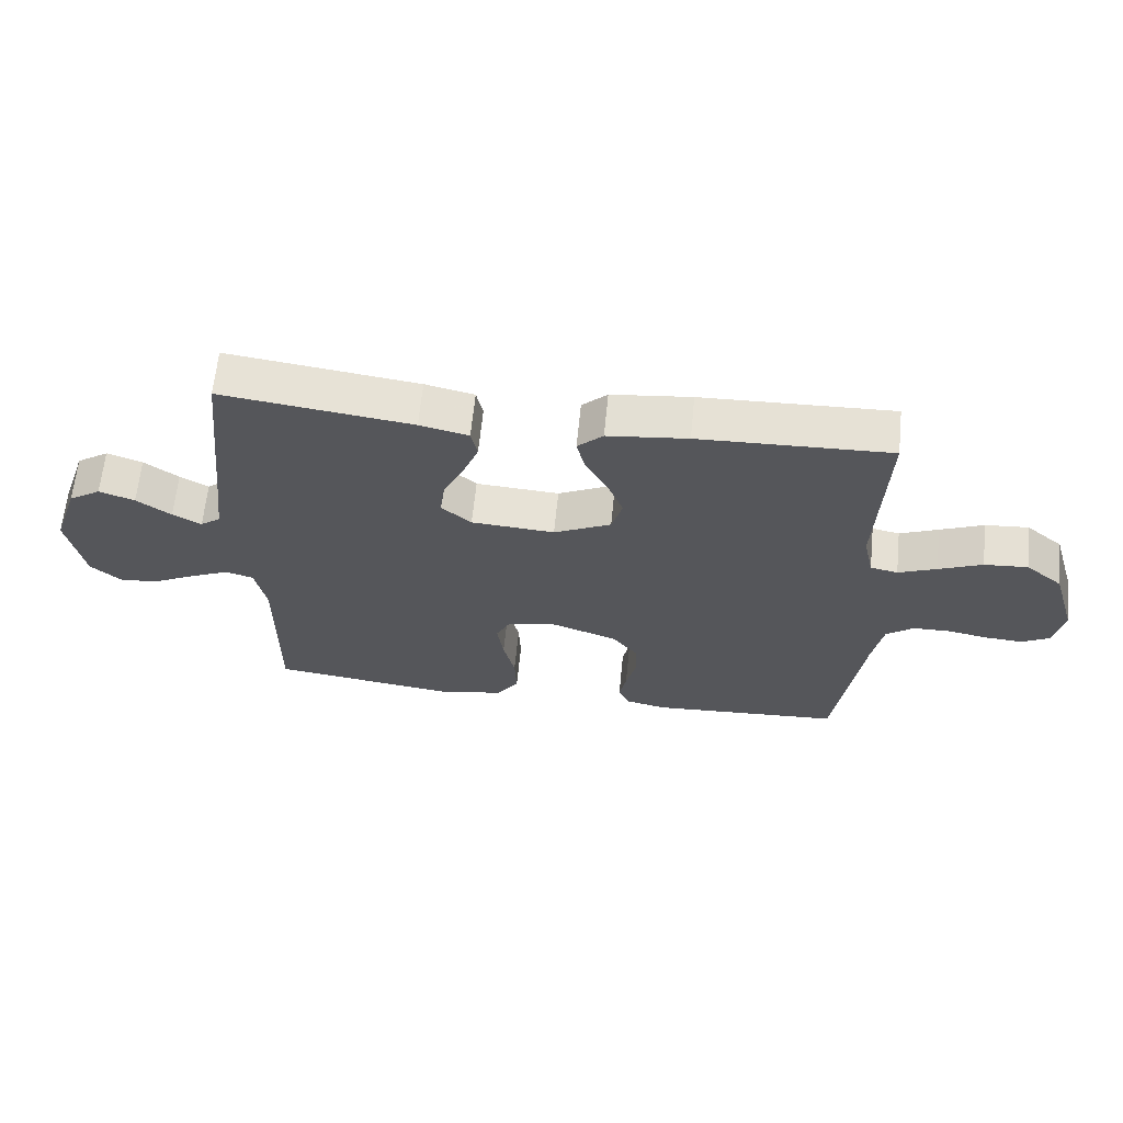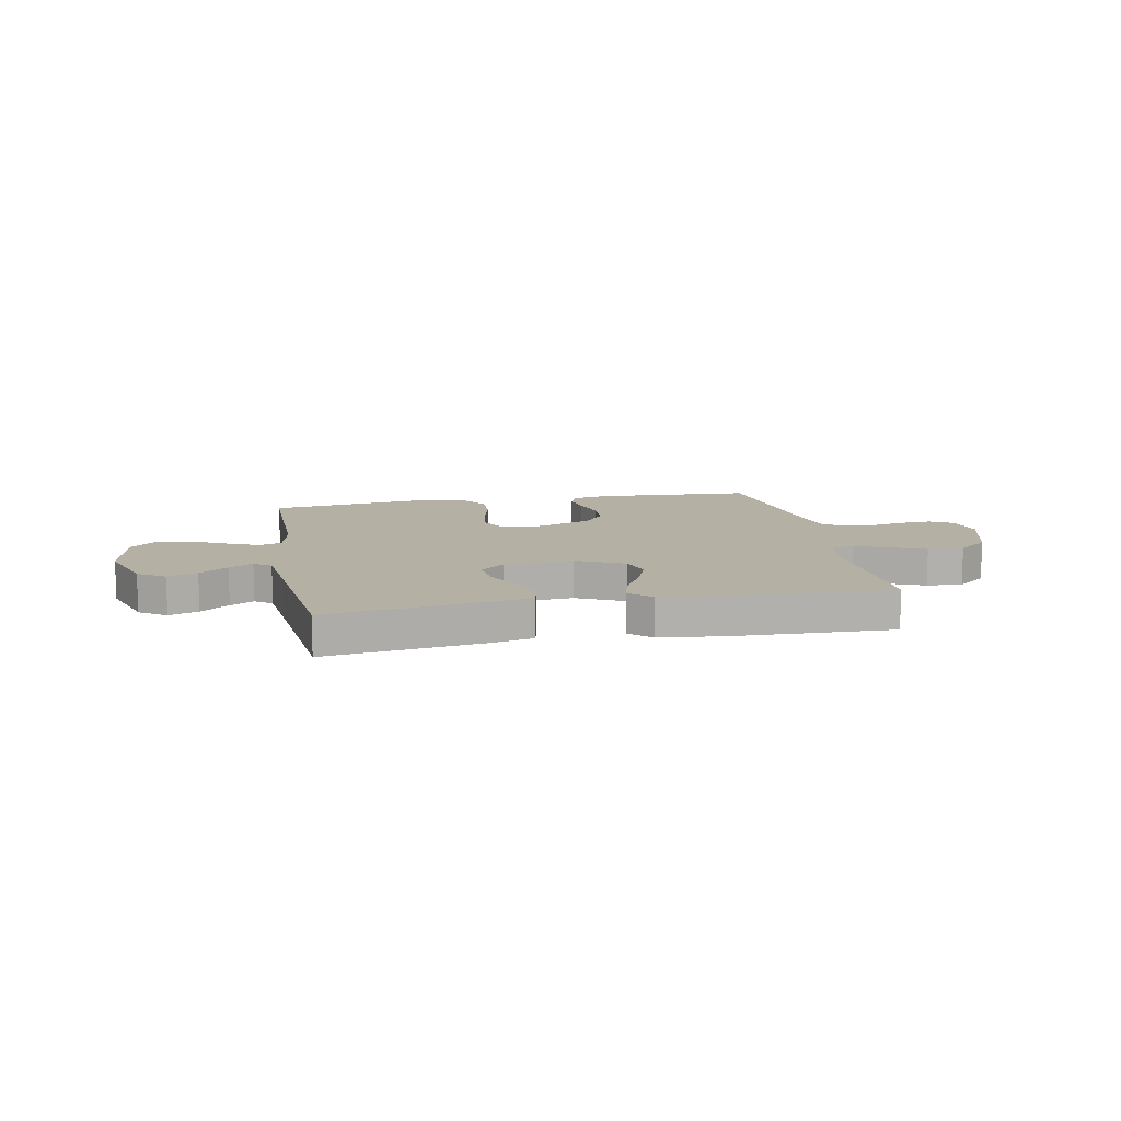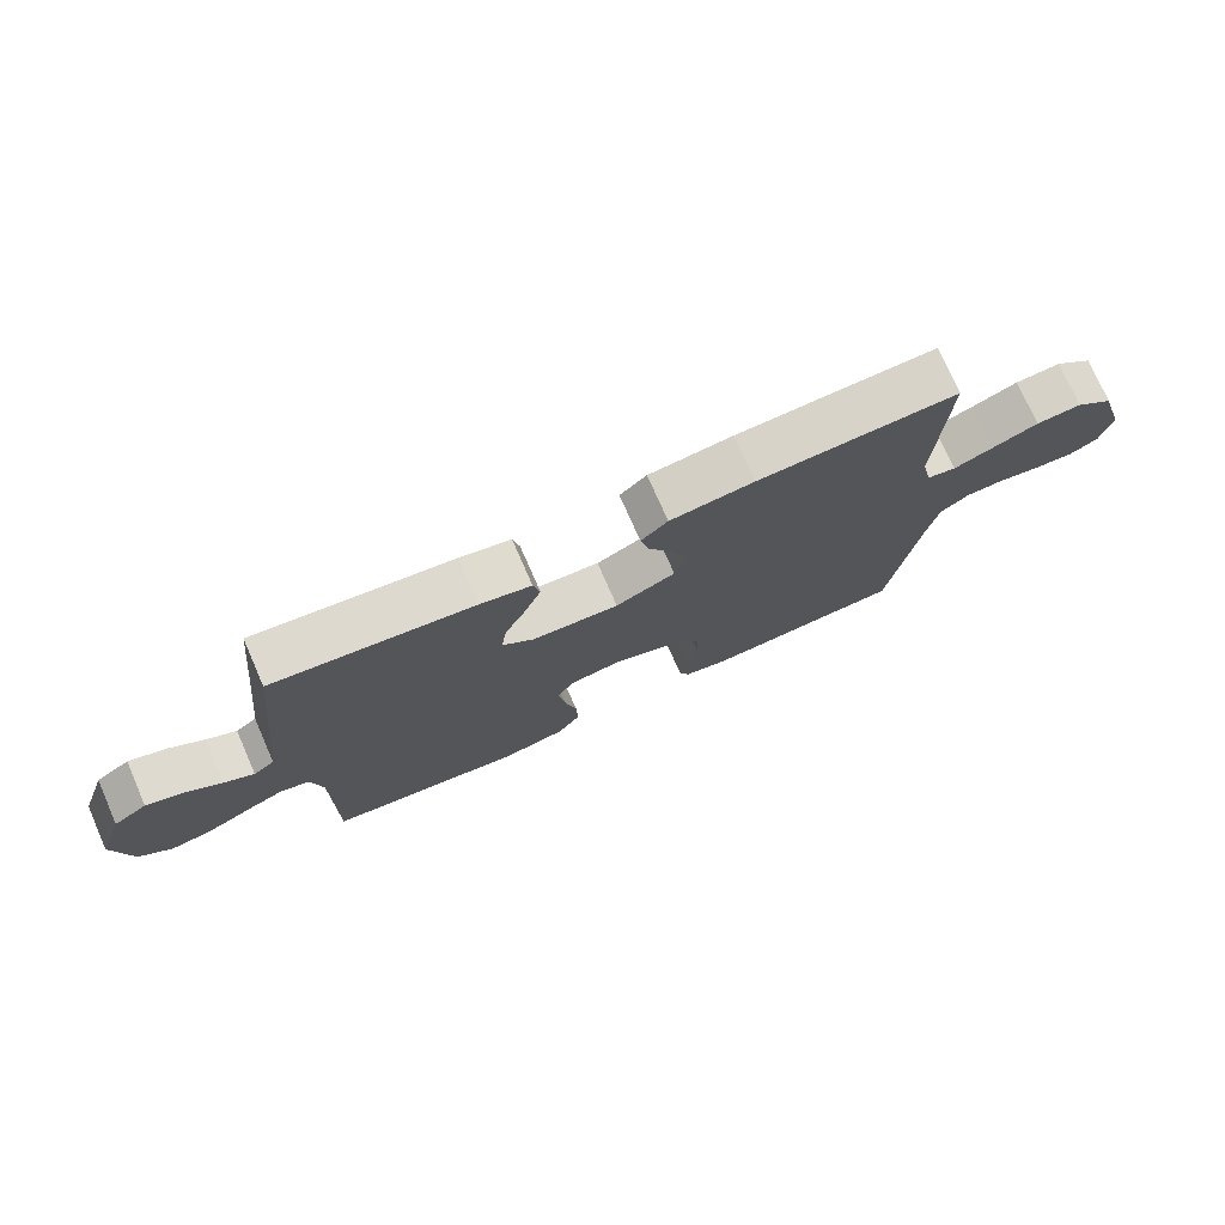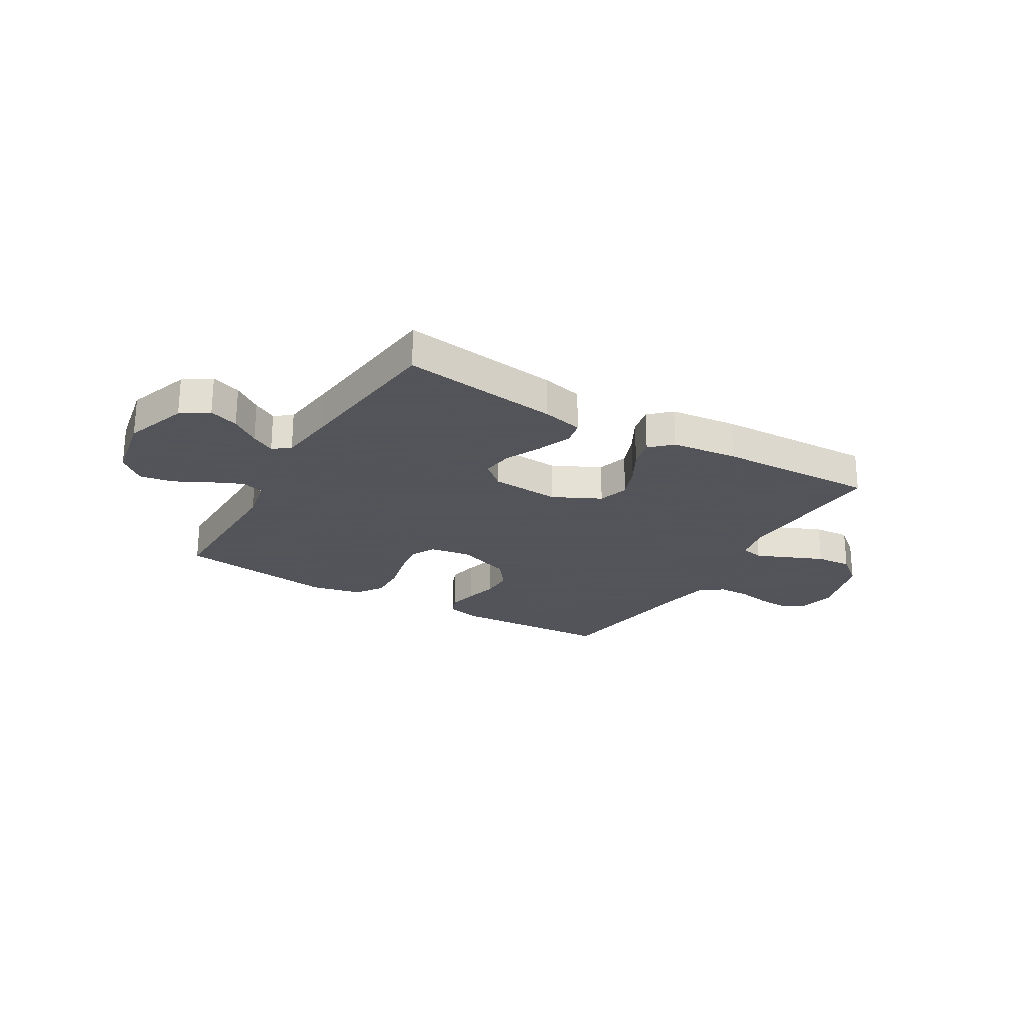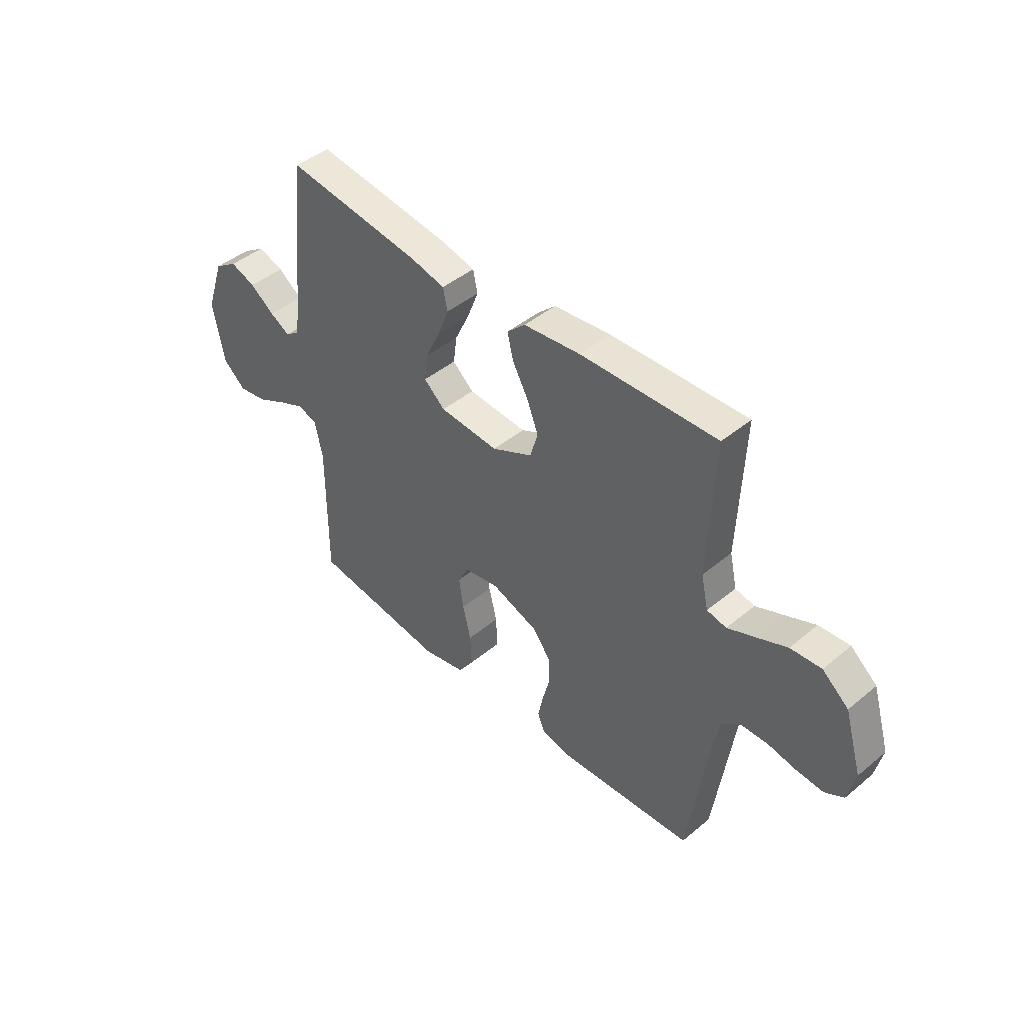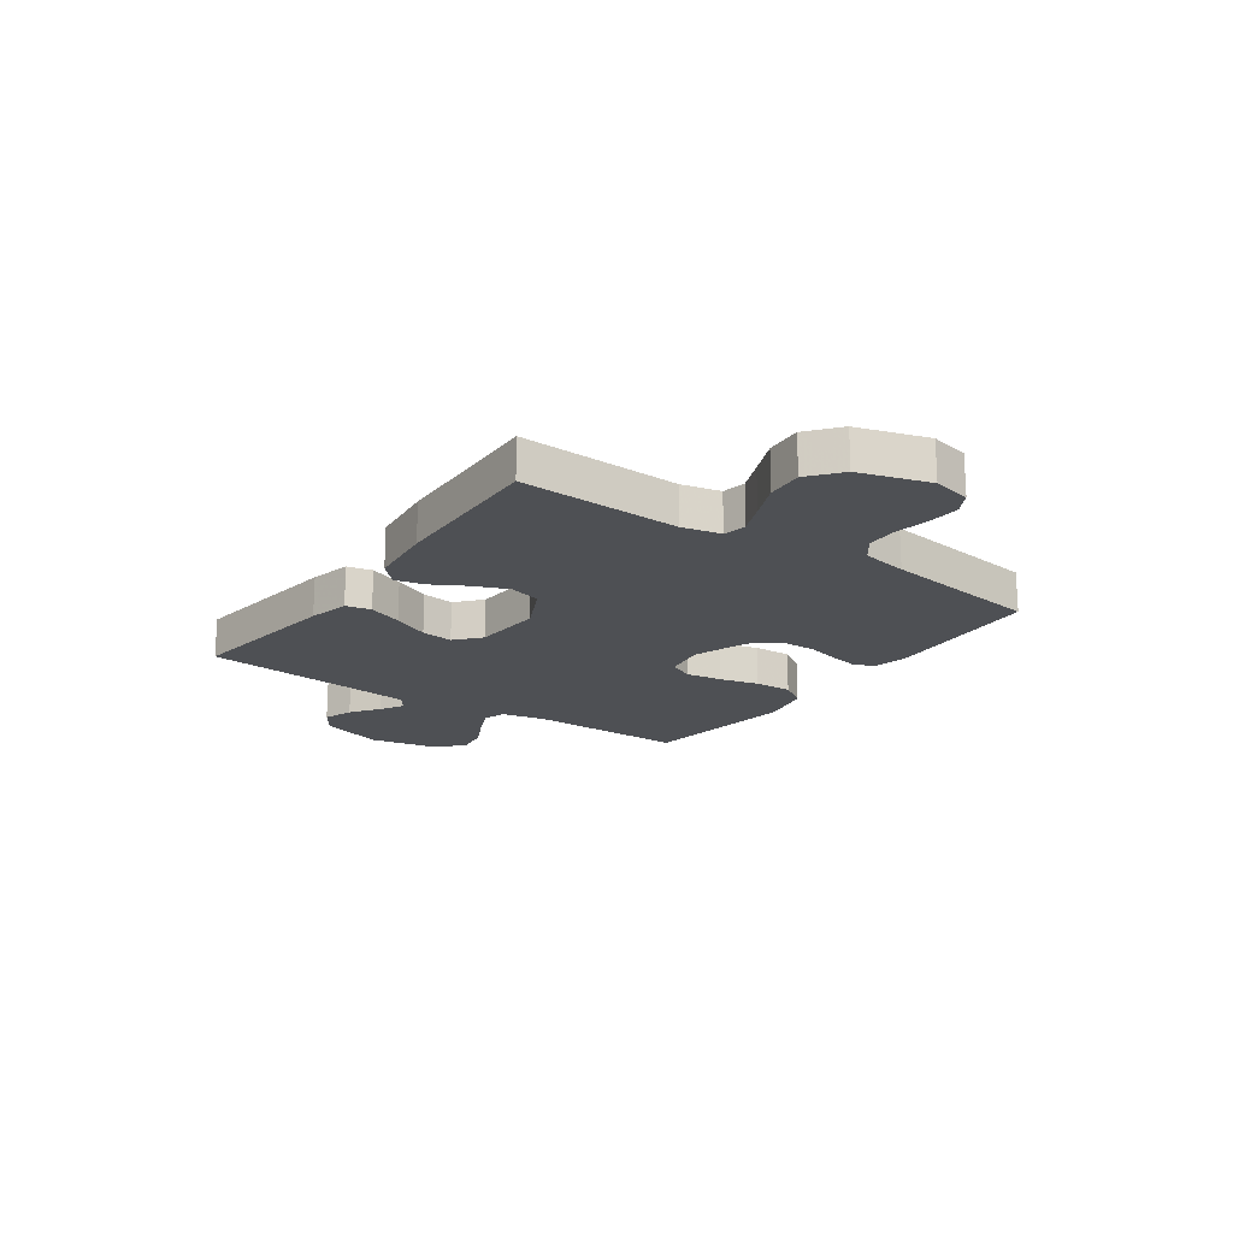
<metadata>
{"format":"obj","ext":"obj","renderer":"f3d","projection":"perspective","resolution":1024,"background":"white","views":[{"elev":63.7,"azim":5.7,"up":"+Z"},{"elev":11.6,"azim":-10.9,"up":"+Y"},{"elev":75.2,"azim":-23.7,"up":"+Z"},{"elev":-23.9,"azim":-30.6,"up":"+Y"},{"elev":44.4,"azim":46.0,"up":"+Z"},{"elev":-18.9,"azim":55.0,"up":"+Y"}]}
</metadata>
<code>
v -0.5 0.07 0.5
v -0.2 0.07 0.46
v -0.123 0.07 0.442
v -0.113 0.07 0.395
v -0.138 0.07 0.331
v -0.17 0.07 0.263
v -0.178 0.07 0.203
v -0.131 0.07 0.162
v 0 0.07 0.153
v 0.09 0.07 0.197
v 0.107 0.07 0.256
v 0.082 0.07 0.32
v 0.047 0.07 0.383
v 0.034 0.07 0.438
v 0.074 0.07 0.476
v 0.2 0.07 0.49
v 0.5 0.07 0.5
v 0.488 0.07 0.2
v 0.504 0.07 0.128
v 0.547 0.07 0.119
v 0.607 0.07 0.144
v 0.675 0.07 0.173
v 0.743 0.07 0.178
v 0.801 0.07 0.13
v 0.84 0.07 0
v 0.824 0.07 -0.072
v 0.782 0.07 -0.096
v 0.723 0.07 -0.092
v 0.66 0.07 -0.08
v 0.601 0.07 -0.081
v 0.558 0.07 -0.114
v 0.542 0.07 -0.2
v 0.5 0.07 -0.5
v 0.2 0.07 -0.518
v 0.134 0.07 -0.503
v 0.118 0.07 -0.465
v 0.129 0.07 -0.41
v 0.145 0.07 -0.348
v 0.144 0.07 -0.286
v 0.103 0.07 -0.233
v 0 0.07 -0.196
v -0.078 0.07 -0.209
v -0.101 0.07 -0.255
v -0.091 0.07 -0.323
v -0.073 0.07 -0.398
v -0.07 0.07 -0.468
v -0.104 0.07 -0.519
v -0.2 0.07 -0.54
v -0.5 0.07 -0.5
v -0.498 0.07 -0.2
v -0.515 0.07 -0.117
v -0.559 0.07 -0.104
v -0.619 0.07 -0.131
v -0.685 0.07 -0.165
v -0.748 0.07 -0.175
v -0.798 0.07 -0.131
v -0.823 0.07 0
v -0.782 0.07 0.12
v -0.731 0.07 0.154
v -0.675 0.07 0.134
v -0.621 0.07 0.095
v -0.576 0.07 0.07
v -0.544 0.07 0.094
v -0.532 0.07 0.2
v -0.5 0 0.5
v -0.2 0 0.46
v -0.123 0 0.442
v -0.113 0 0.395
v -0.138 0 0.331
v -0.17 0 0.263
v -0.178 0 0.203
v -0.131 0 0.162
v 0 0 0.153
v 0.09 0 0.197
v 0.107 0 0.256
v 0.082 0 0.32
v 0.047 0 0.383
v 0.034 0 0.438
v 0.074 0 0.476
v 0.2 0 0.49
v 0.5 0 0.5
v 0.488 0 0.2
v 0.504 0 0.128
v 0.547 0 0.119
v 0.607 0 0.144
v 0.675 0 0.173
v 0.743 0 0.178
v 0.801 0 0.13
v 0.84 0 0
v 0.824 0 -0.072
v 0.782 0 -0.096
v 0.723 0 -0.092
v 0.66 0 -0.08
v 0.601 0 -0.081
v 0.558 0 -0.114
v 0.542 0 -0.2
v 0.5 0 -0.5
v 0.2 0 -0.518
v 0.134 0 -0.503
v 0.118 0 -0.465
v 0.129 0 -0.41
v 0.145 0 -0.348
v 0.144 0 -0.286
v 0.103 0 -0.233
v 0 0 -0.196
v -0.078 0 -0.209
v -0.101 0 -0.255
v -0.091 0 -0.323
v -0.073 0 -0.398
v -0.07 0 -0.468
v -0.104 0 -0.519
v -0.2 0 -0.54
v -0.5 0 -0.5
v -0.498 0 -0.2
v -0.515 0 -0.117
v -0.559 0 -0.104
v -0.619 0 -0.131
v -0.685 0 -0.165
v -0.748 0 -0.175
v -0.798 0 -0.131
v -0.823 0 0
v -0.782 0 0.12
v -0.731 0 0.154
v -0.675 0 0.134
v -0.621 0 0.095
v -0.576 0 0.07
v -0.544 0 0.094
v -0.532 0 0.2
f 58 59 60 61
f 58 61 62
f 57 58 62
f 56 57 62
f 53 54 55 56
f 52 53 56 62
f 51 52 62 63
f 47 48 49 50
f 44 45 46 47
f 43 44 47 50
f 42 43 50 51
f 35 36 37 38
f 33 34 35 38
f 32 33 38 39
f 31 32 39 40
f 26 27 28 29
f 26 29 30
f 25 26 30
f 24 25 30
f 21 22 23 24
f 20 21 24 30
f 19 20 30 31
f 15 16 17 18
f 15 18 19
f 12 13 14 15
f 11 12 15 19
f 10 11 19 31
f 3 4 5 6
f 1 2 3 6
f 64 1 6 7
f 63 64 7 8
f 41 42 51 63
f 41 63 8 9
f 31 40 41
f 9 10 31 41
f 125 124 123 122
f 126 125 122
f 126 122 121
f 126 121 120
f 120 119 118 117
f 126 120 117 116
f 127 126 116 115
f 114 113 112 111
f 111 110 109 108
f 114 111 108 107
f 115 114 107 106
f 102 101 100 99
f 102 99 98 97
f 103 102 97 96
f 104 103 96 95
f 93 92 91 90
f 94 93 90
f 94 90 89
f 94 89 88
f 88 87 86 85
f 94 88 85 84
f 95 94 84 83
f 82 81 80 79
f 83 82 79
f 79 78 77 76
f 83 79 76 75
f 95 83 75 74
f 70 69 68 67
f 70 67 66 65
f 71 70 65 128
f 72 71 128 127
f 127 115 106 105
f 73 72 127 105
f 105 104 95
f 105 95 74 73
f 1 65 66 2
f 2 66 67 3
f 3 67 68 4
f 4 68 69 5
f 5 69 70 6
f 6 70 71 7
f 7 71 72 8
f 8 72 73 9
f 9 73 74 10
f 10 74 75 11
f 11 75 76 12
f 12 76 77 13
f 13 77 78 14
f 14 78 79 15
f 15 79 80 16
f 16 80 81 17
f 17 81 82 18
f 18 82 83 19
f 19 83 84 20
f 20 84 85 21
f 21 85 86 22
f 22 86 87 23
f 23 87 88 24
f 24 88 89 25
f 25 89 90 26
f 26 90 91 27
f 27 91 92 28
f 28 92 93 29
f 29 93 94 30
f 30 94 95 31
f 31 95 96 32
f 32 96 97 33
f 33 97 98 34
f 34 98 99 35
f 35 99 100 36
f 36 100 101 37
f 37 101 102 38
f 38 102 103 39
f 39 103 104 40
f 40 104 105 41
f 41 105 106 42
f 42 106 107 43
f 43 107 108 44
f 44 108 109 45
f 45 109 110 46
f 46 110 111 47
f 47 111 112 48
f 48 112 113 49
f 49 113 114 50
f 50 114 115 51
f 51 115 116 52
f 52 116 117 53
f 53 117 118 54
f 54 118 119 55
f 55 119 120 56
f 56 120 121 57
f 57 121 122 58
f 58 122 123 59
f 59 123 124 60
f 60 124 125 61
f 61 125 126 62
f 62 126 127 63
f 63 127 128 64
f 64 128 65 1

</code>
